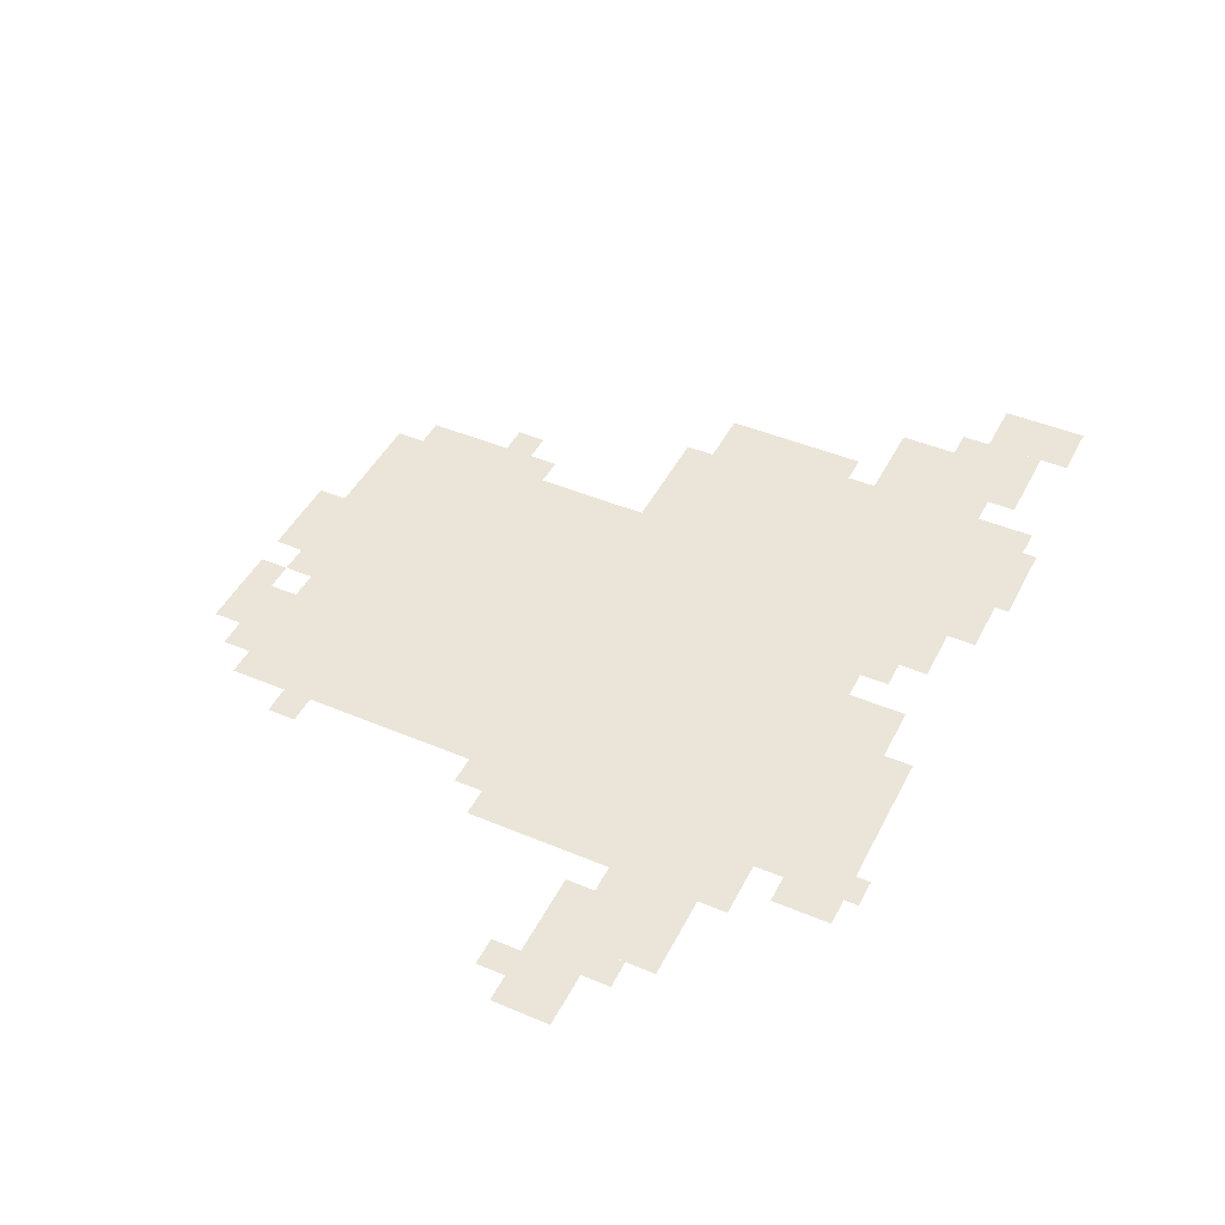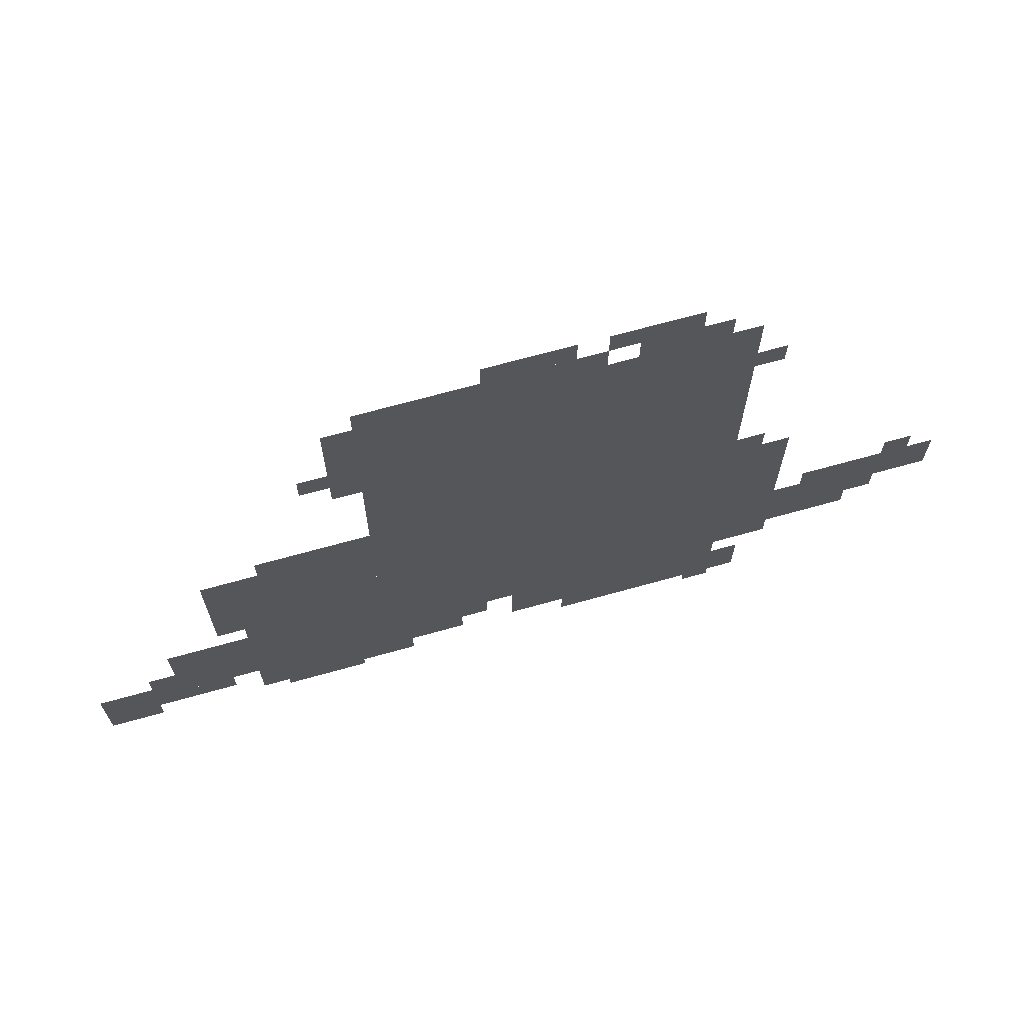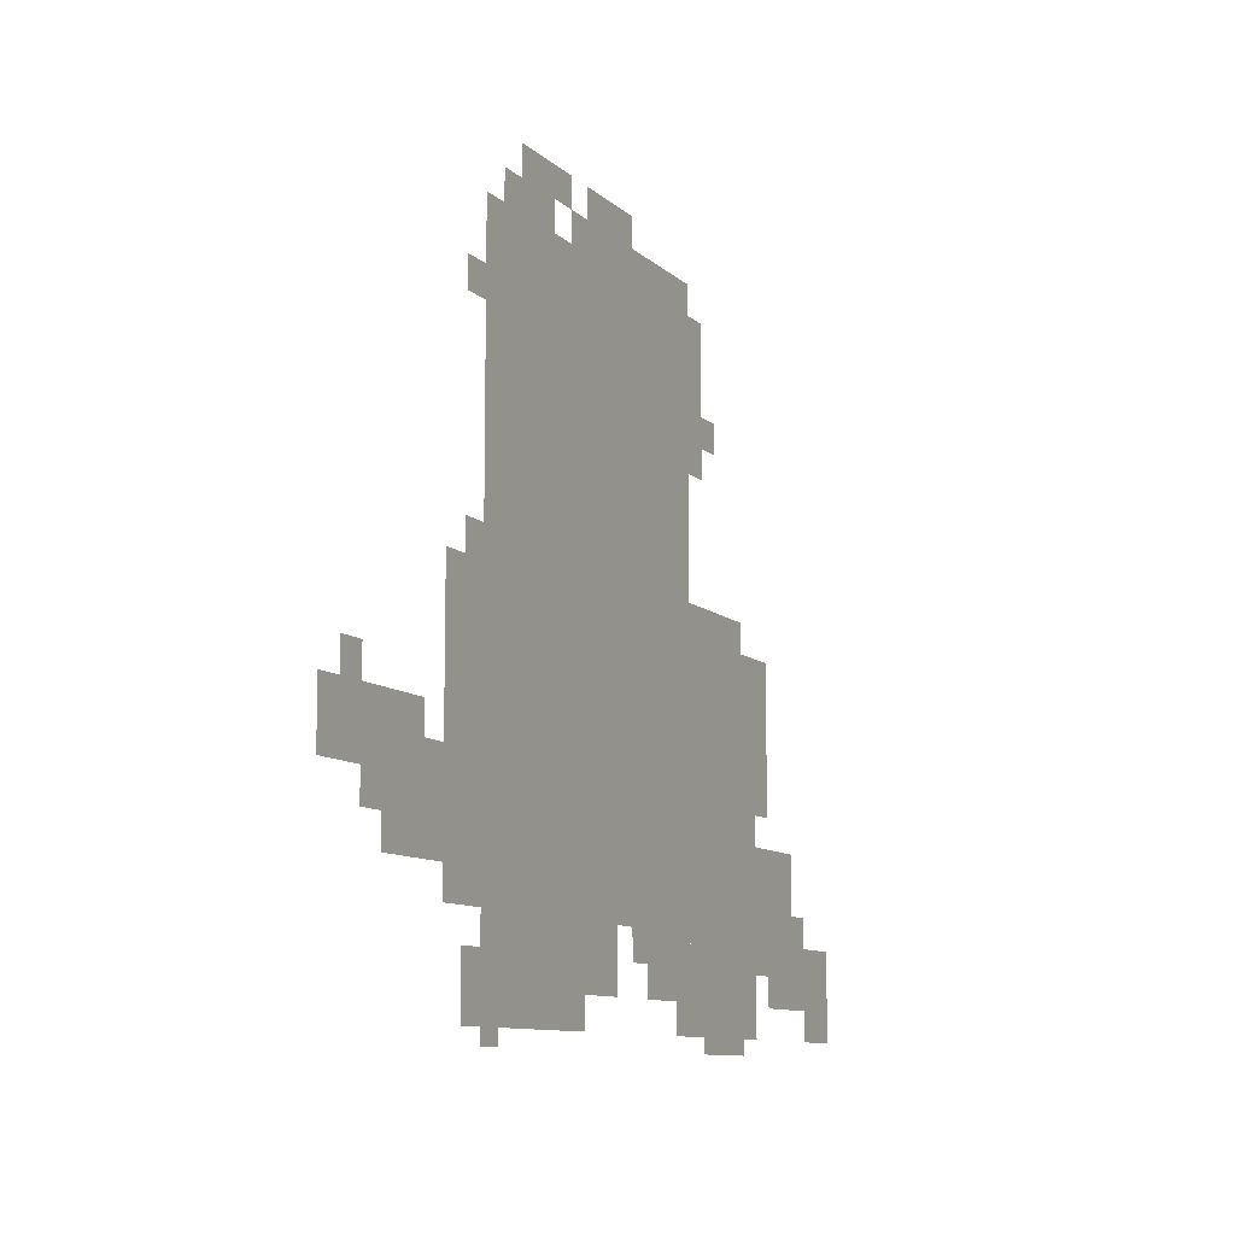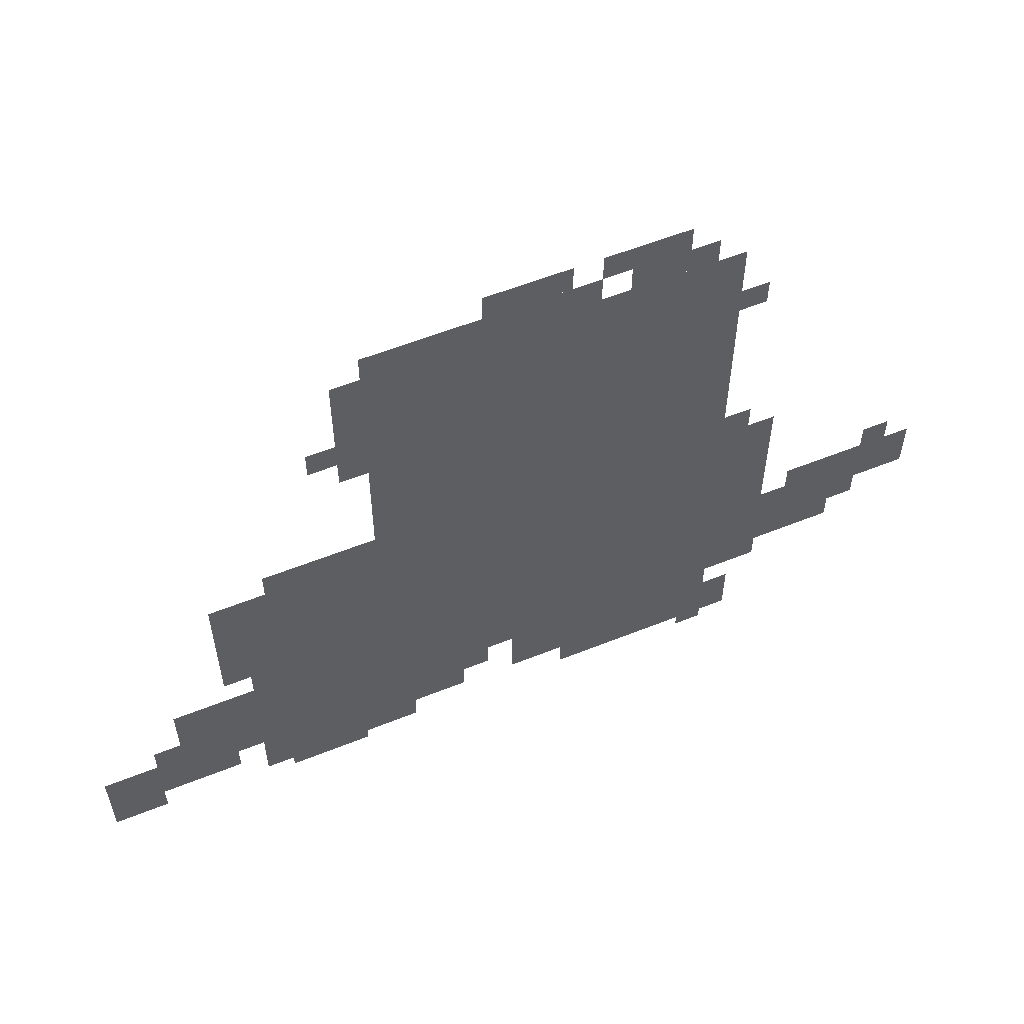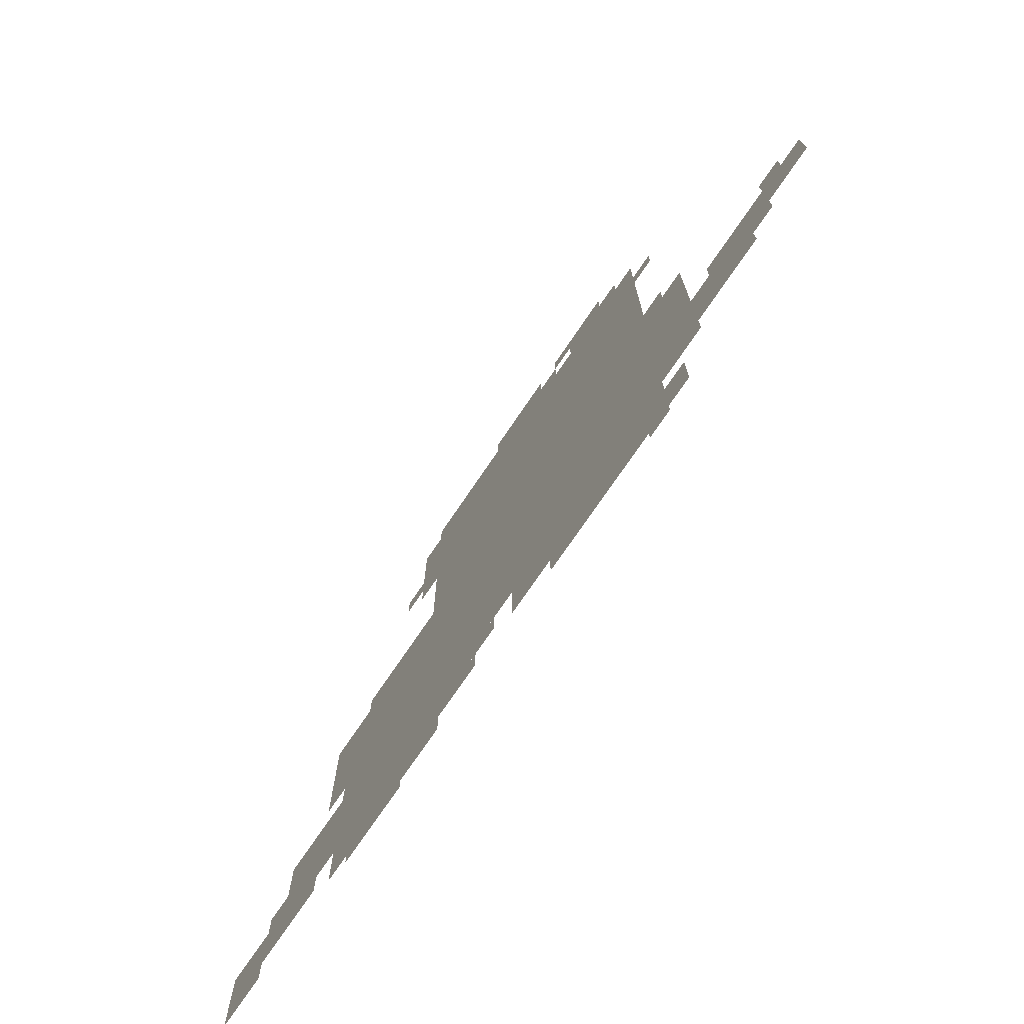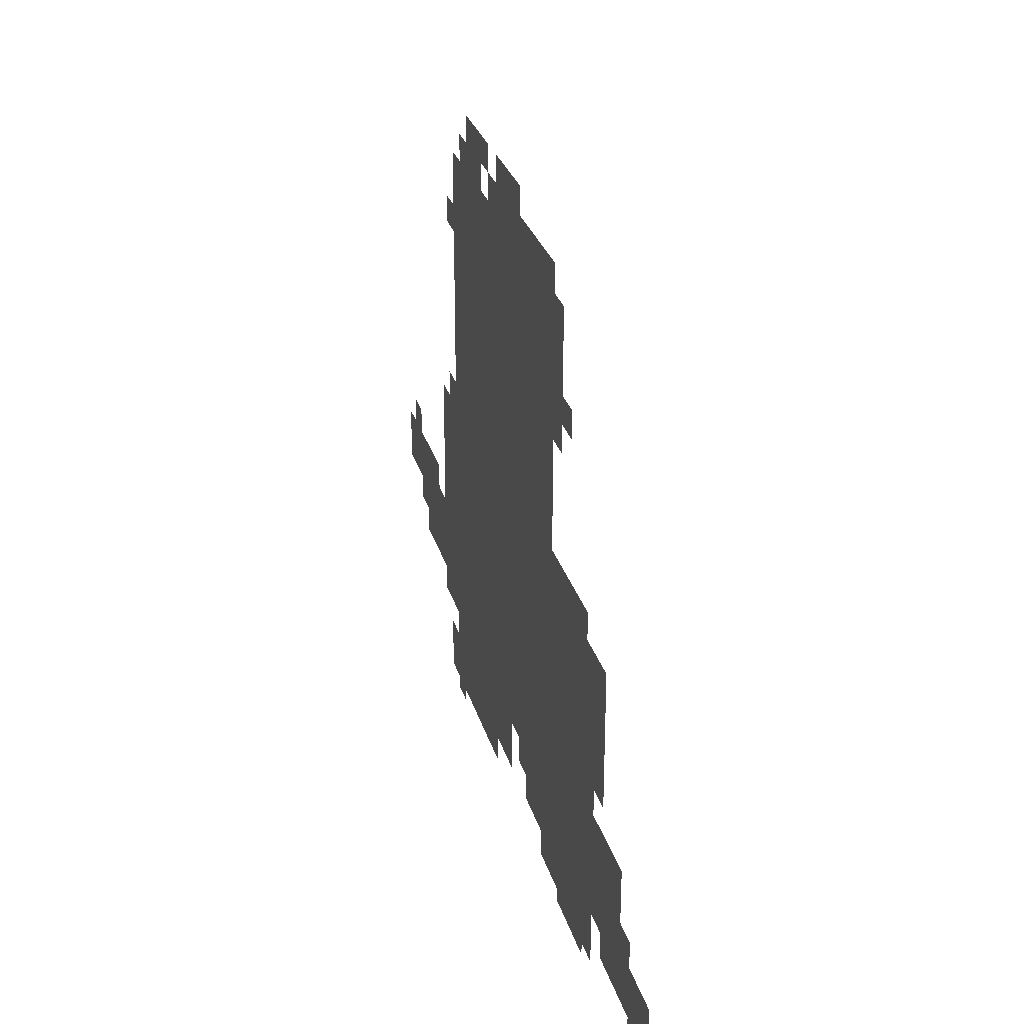
<metadata>
{"format":"obj","ext":"obj","renderer":"f3d","projection":"perspective","resolution":1024,"background":"white","views":[{"elev":45.4,"azim":-64.1,"up":"+Z"},{"elev":68.8,"azim":164.4,"up":"+Y"},{"elev":-10.0,"azim":-64.3,"up":"+Y"},{"elev":56.9,"azim":157.3,"up":"+Y"},{"elev":-73.6,"azim":-124.1,"up":"+Y"},{"elev":28.9,"azim":74.9,"up":"+Y"}]}
</metadata>
<code>
g U47-mesh
v -352 400 0
v -352 720 0
v -768 720 0
v -768 400 0
v -352 112 0
v -352 400 0
v -768 400 0
v -768 112 0
v -192 16 0
v -192 400 0
v -352 400 0
v -352 16 0
v -576 16 0
v -576 112 0
v -768 112 0
v -768 16 0
v -96 80 0
v -96 208 0
v -192 208 0
v -192 80 0
v -768 240 0
v -768 400 0
v -832 400 0
v -832 240 0
v -768 112 0
v -768 240 0
v -832 240 0
v -832 112 0
v -832 144 0
v -832 208 0
v -928 208 0
v -928 144 0
v 0 16 0
v 0 112 0
v -64 112 0
v -64 16 0
v -864 208 0
v -864 272 0
v -960 272 0
v -960 208 0
v -640 720 0
v -640 784 0
v -704 784 0
v -704 720 0
v -512 48 0
v -512 112 0
v -576 112 0
v -576 48 0
v -480 720 0
v -480 752 0
v -608 752 0
v -608 720 0
v -352 720 0
v -352 752 0
v -480 752 0
v -480 720 0
v -960 208 0
v -960 272 0
v -1023 272 0
v -1023 208 0
v -160 304 0
v -160 400 0
v -192 400 0
v -192 304 0
v -320 624 0
v -320 720 0
v -352 720 0
v -352 624 0
v -64 80 0
v -64 144 0
v -96 144 0
v -96 80 0
v -480 752 0
v -480 784 0
v -544 784 0
v -544 752 0
v -768 16 0
v -768 80 0
v -800 80 0
v -800 16 0
v -96 48 0
v -96 80 0
v -160 80 0
v -160 48 0
v -224 0 0
v -224 16 0
v -288 16 0
v -288 0 0
v -352 48 0
v -352 80 0
v -416 80 0
v -416 48 0
v -224 400 0
v -224 432 0
v -288 432 0
v -288 400 0
v -288 400 0
v -288 432 0
v -352 432 0
v -352 400 0
v -320 560 0
v -320 624 0
v -352 624 0
v -352 560 0
v -160 240 0
v -160 304 0
v -192 304 0
v -192 240 0
v -416 80 0
v -416 112 0
v -480 112 0
v -480 80 0
v -352 80 0
v -352 112 0
v -416 112 0
v -416 80 0
v -288 592 0
v -288 624 0
v -320 624 0
v -320 592 0
v -960 272 0
v -960 304 0
v -992 304 0
v -992 272 0
v -768 400 0
v -768 432 0
v -800 432 0
v -800 400 0
v -352 16 0
v -352 48 0
v -384 48 0
v -384 16 0
v -736 0 0
v -736 16 0
v -768 16 0
v -768 0 0
v -832 208 0
v -832 240 0
v -864 240 0
v -864 208 0
v -928 176 0
v -928 208 0
v -960 208 0
v -960 176 0
v -288 0 0
v -288 16 0
v -320 16 0
v -320 0 0
v -416 48 0
v -416 80 0
v -448 80 0
v -448 48 0
v -64 48 0
v -64 80 0
v -96 80 0
v -96 48 0
v -544 752 0
v -544 784 0
v -576 784 0
v -576 752 0
v -768 624 0
v -768 656 0
v -800 656 0
v -800 624 0
v -704 720 0
v -704 752 0
v -736 752 0
v -736 720 0
v -608 752 0
v -608 784 0
v -640 784 0
v -640 752 0
g U47-mesh_0
f 3 2 1
f 1 4 3
f 7 6 5
f 5 8 7
f 11 10 9
f 9 12 11
f 15 14 13
f 13 16 15
f 19 18 17
f 17 20 19
f 23 22 21
f 21 24 23
f 27 26 25
f 25 28 27
f 31 30 29
f 29 32 31
f 35 34 33
f 33 36 35
f 39 38 37
f 37 40 39
f 43 42 41
f 41 44 43
f 47 46 45
f 45 48 47
f 51 50 49
f 49 52 51
f 55 54 53
f 53 56 55
f 59 58 57
f 57 60 59
f 63 62 61
f 61 64 63
f 67 66 65
f 65 68 67
f 71 70 69
f 69 72 71
f 75 74 73
f 73 76 75
f 79 78 77
f 77 80 79
f 83 82 81
f 81 84 83
f 87 86 85
f 85 88 87
f 91 90 89
f 89 92 91
f 95 94 93
f 93 96 95
f 99 98 97
f 97 100 99
f 103 102 101
f 101 104 103
f 107 106 105
f 105 108 107
f 111 110 109
f 109 112 111
f 115 114 113
f 113 116 115
f 119 118 117
f 117 120 119
f 123 122 121
f 121 124 123
f 127 126 125
f 125 128 127
f 131 130 129
f 129 132 131
f 135 134 133
f 133 136 135
f 139 138 137
f 137 140 139
f 143 142 141
f 141 144 143
f 147 146 145
f 145 148 147
f 151 150 149
f 149 152 151
f 155 154 153
f 153 156 155
f 159 158 157
f 157 160 159
f 163 162 161
f 161 164 163
f 167 166 165
f 165 168 167
f 171 170 169
f 169 172 171

</code>
